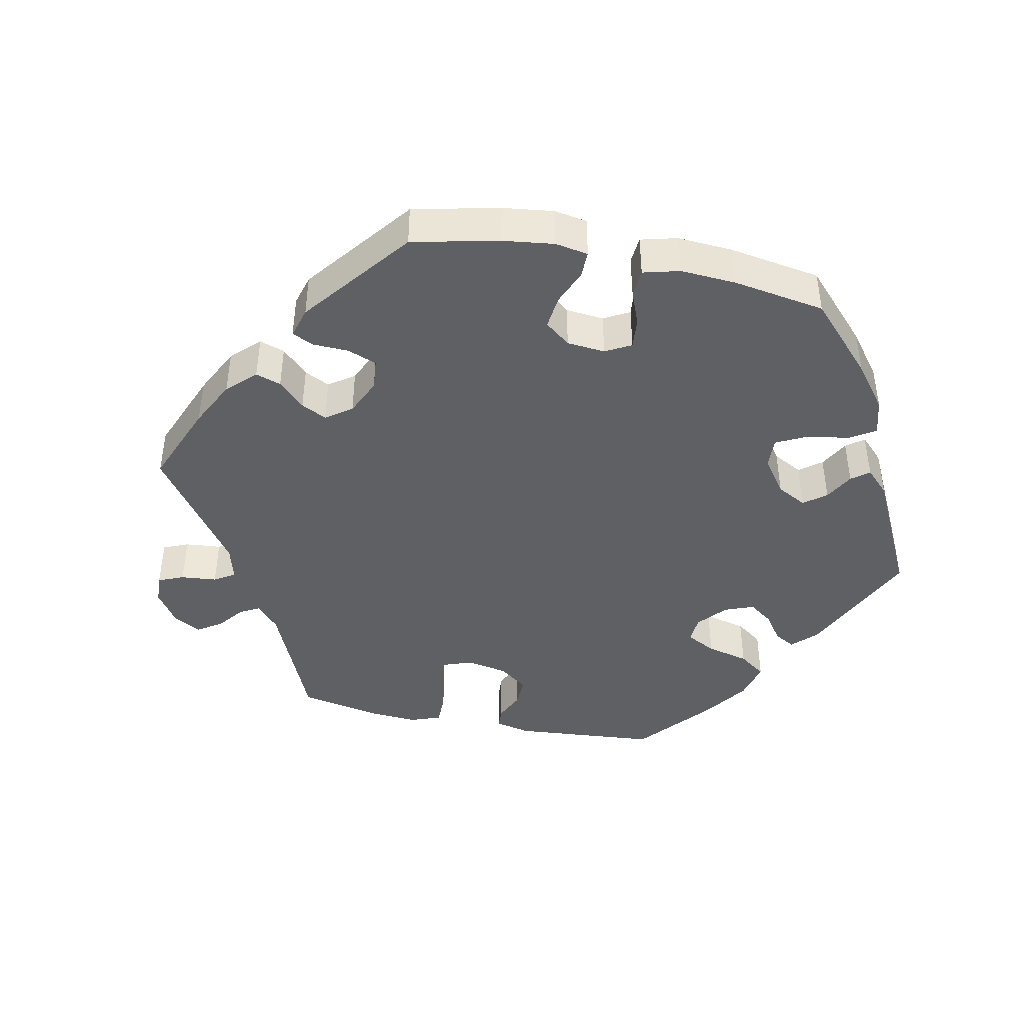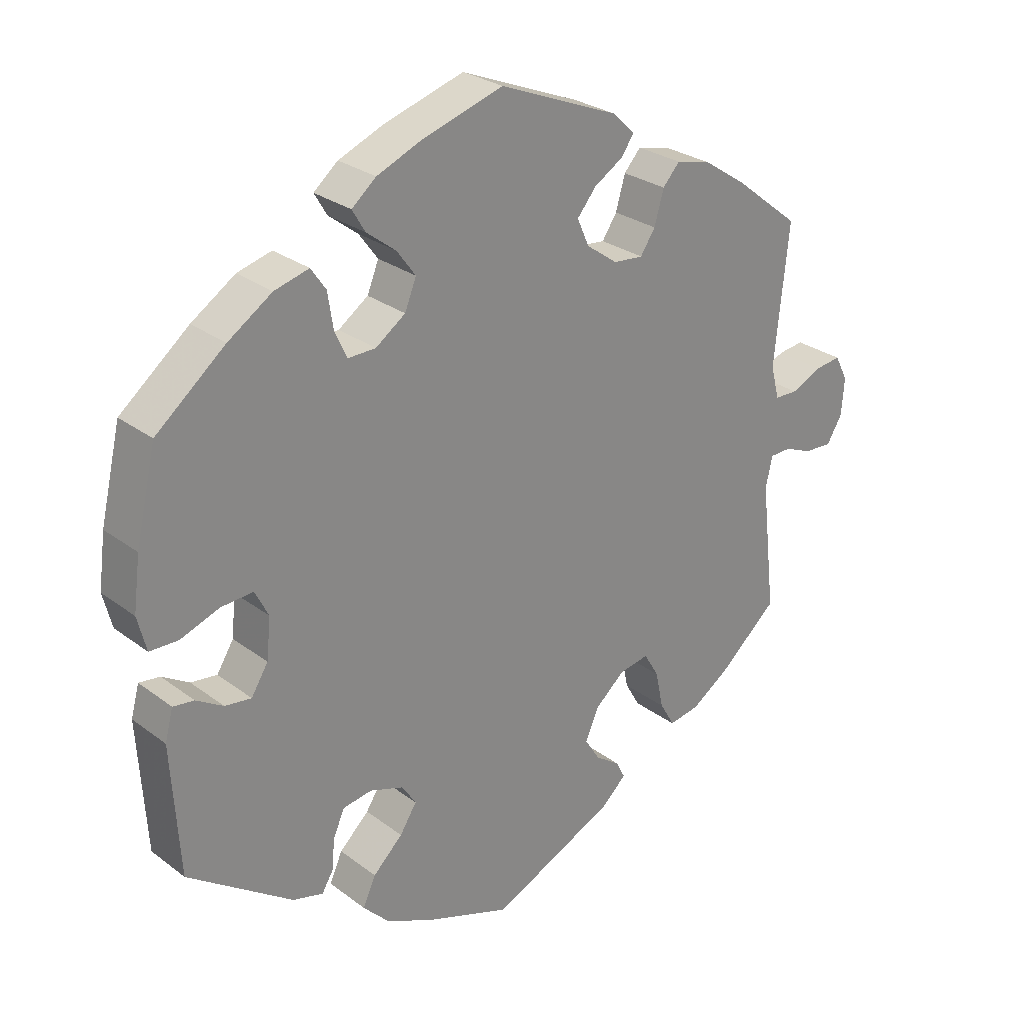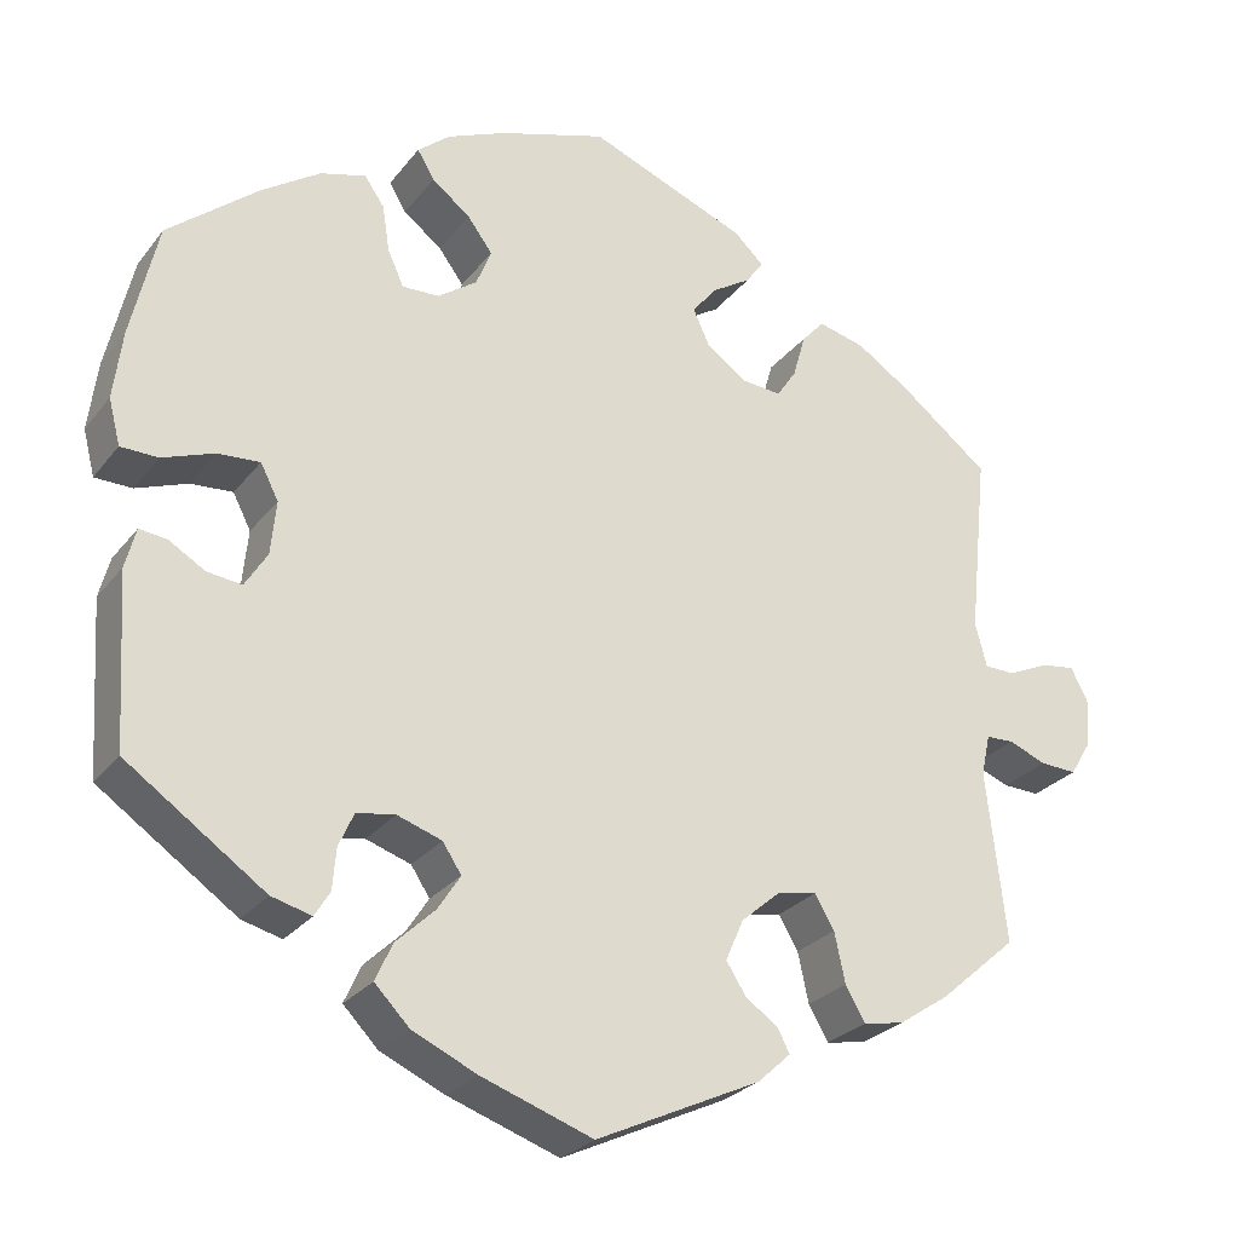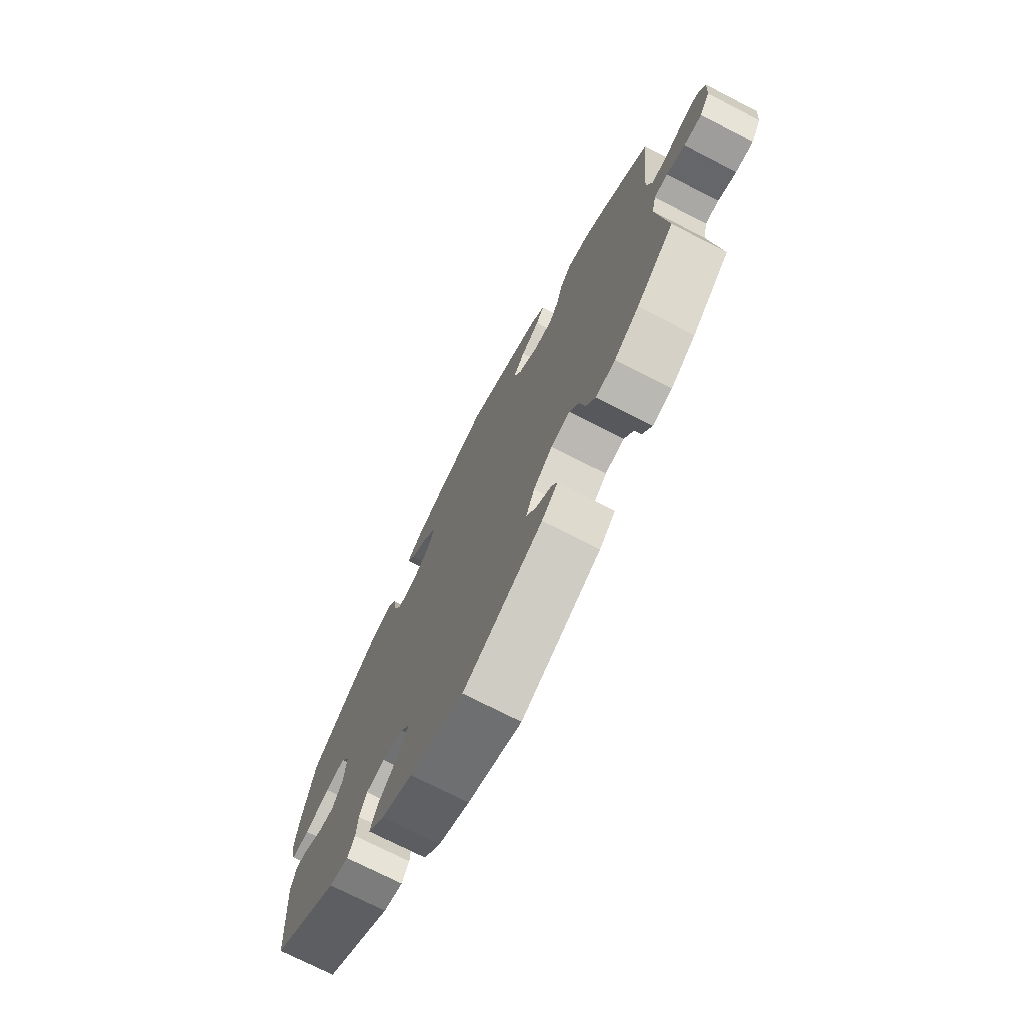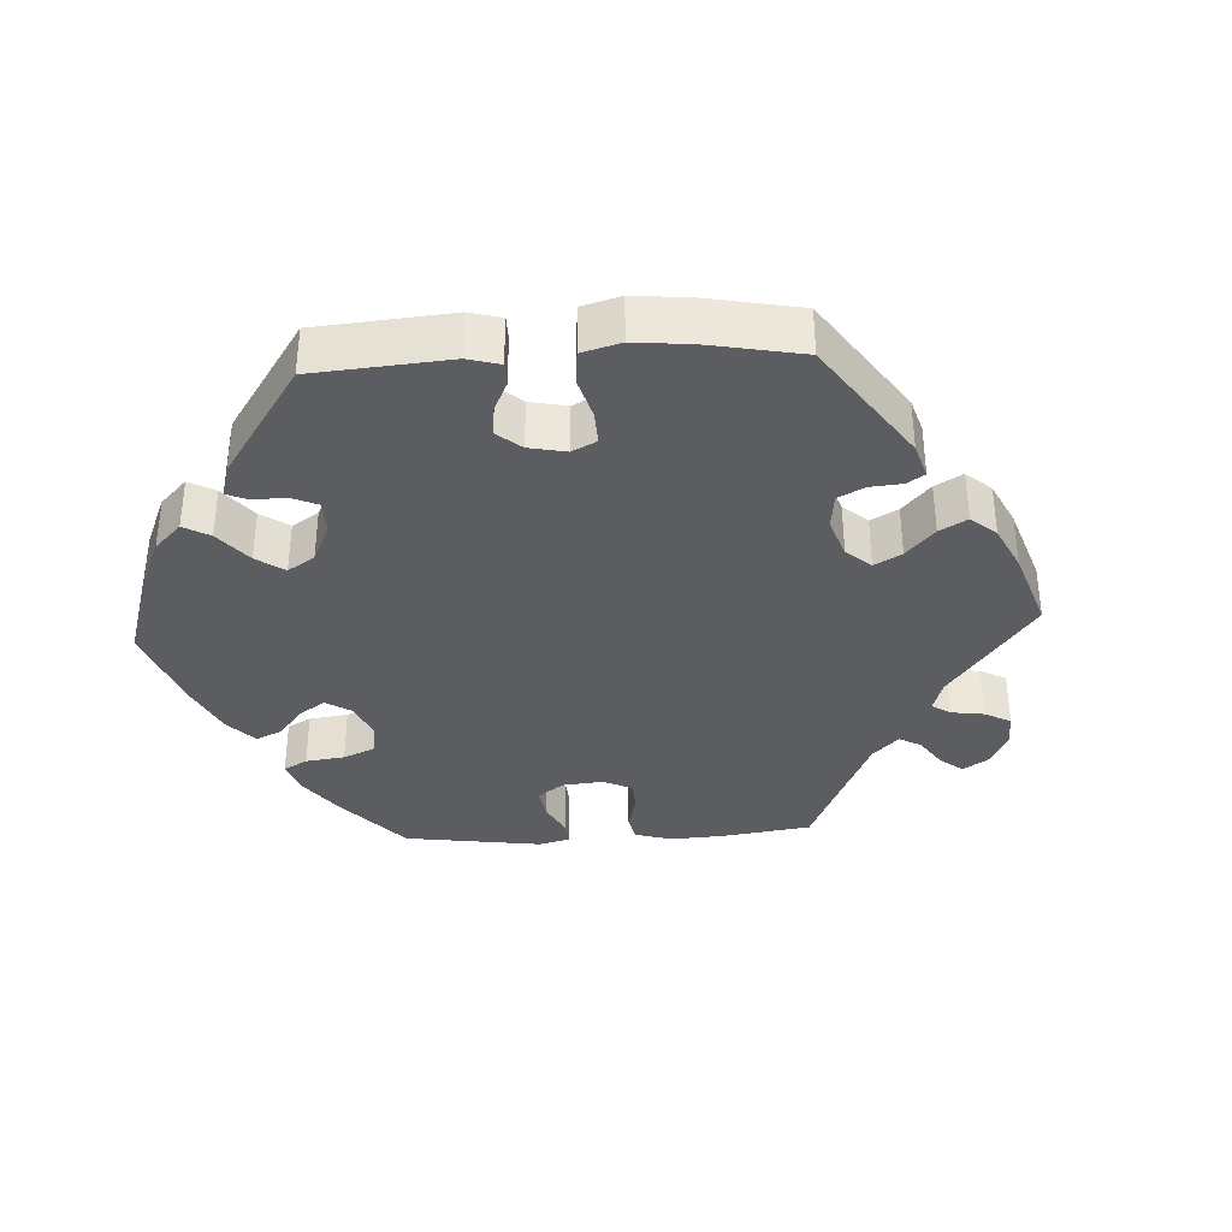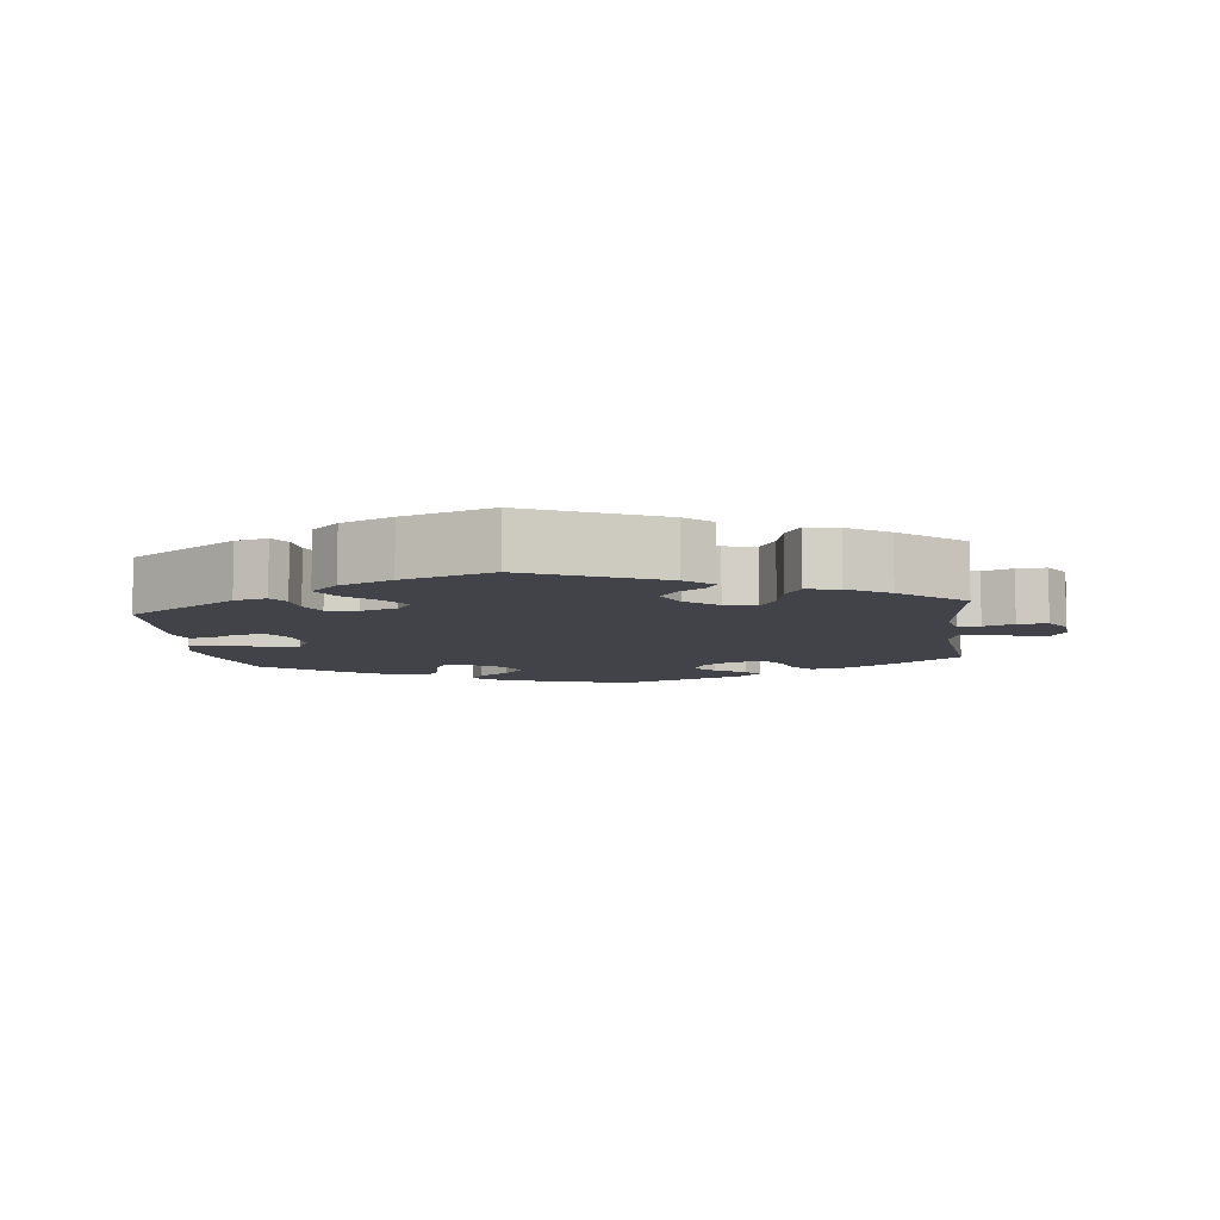
<metadata>
{"format":"obj","ext":"obj","renderer":"f3d","projection":"perspective","resolution":1024,"background":"white","views":[{"elev":-43.3,"azim":18.3,"up":"+Y"},{"elev":27.4,"azim":138.9,"up":"+Z"},{"elev":-26.5,"azim":150.8,"up":"+Z"},{"elev":-73.2,"azim":-117.2,"up":"+Z"},{"elev":-36.1,"azim":153.1,"up":"+Y"},{"elev":-7.6,"azim":-173.0,"up":"+Y"}]}
</metadata>
<code>
v -0.183 0.07 -0.492
v -0.22 0.07 -0.458
v -0.207 0.07 -0.432
v -0.17 0.07 -0.406
v -0.148 0.07 -0.371
v -0.168 0.07 -0.325
v -0.212 0.07 -0.287
v -0.256 0.07 -0.279
v -0.278 0.07 -0.316
v -0.29 0.07 -0.372
v -0.312 0.07 -0.41
v -0.357 0.07 -0.402
v -0.414 0.07 -0.364
v -0.501 0.07 -0.288
v -0.479 0.07 -0.097
v -0.489 0.07 -0.051
v -0.52 0.07 -0.05
v -0.562 0.07 -0.067
v -0.603 0.07 -0.069
v -0.626 0.07 -0.031
v -0.63 0.07 0.024
v -0.611 0.07 0.061
v -0.573 0.07 0.056
v -0.527 0.07 0.035
v -0.493 0.07 0.036
v -0.48 0.07 0.085
v -0.501 0.07 0.289
v -0.403 0.07 0.366
v -0.341 0.07 0.407
v -0.289 0.07 0.42
v -0.264 0.07 0.392
v -0.25 0.07 0.343
v -0.228 0.07 0.31
v -0.184 0.07 0.314
v -0.138 0.07 0.347
v -0.12 0.07 0.387
v -0.148 0.07 0.421
v -0.191 0.07 0.448
v -0.21 0.07 0.475
v -0.178 0.07 0.506
v 0 0.07 0.578
v 0.119 0.07 0.541
v 0.186 0.07 0.513
v 0.222 0.07 0.483
v 0.203 0.07 0.451
v 0.16 0.07 0.418
v 0.132 0.07 0.38
v 0.149 0.07 0.338
v 0.193 0.07 0.307
v 0.234 0.07 0.306
v 0.252 0.07 0.345
v 0.26 0.07 0.397
v 0.282 0.07 0.429
v 0.333 0.07 0.415
v 0.398 0.07 0.372
v 0.5 0.07 0.289
v 0.53 0.07 0.16
v 0.54 0.07 0.083
v 0.527 0.07 0.032
v 0.485 0.07 0.031
v 0.427 0.07 0.052
v 0.38 0.07 0.055
v 0.36 0.07 0.016
v 0.366 0.07 -0.044
v 0.391 0.07 -0.084
v 0.43 0.07 -0.079
v 0.47 0.07 -0.055
v 0.501 0.07 -0.051
v 0.513 0.07 -0.096
v 0.501 0.07 -0.288
v 0.346 0.07 -0.396
v 0.301 0.07 -0.408
v 0.284 0.07 -0.38
v 0.28 0.07 -0.334
v 0.263 0.07 -0.296
v 0.22 0.07 -0.289
v 0.17 0.07 -0.306
v 0.149 0.07 -0.338
v 0.174 0.07 -0.377
v 0.218 0.07 -0.419
v 0.237 0.07 -0.461
v 0.198 0.07 -0.501
v 0.126 0.07 -0.534
v 0.001 0.07 -0.578
v -0.183 0 -0.492
v -0.22 0 -0.458
v -0.207 0 -0.432
v -0.17 0 -0.406
v -0.148 0 -0.371
v -0.168 0 -0.325
v -0.212 0 -0.287
v -0.256 0 -0.279
v -0.278 0 -0.316
v -0.29 0 -0.372
v -0.312 0 -0.41
v -0.357 0 -0.402
v -0.414 0 -0.364
v -0.501 0 -0.288
v -0.479 0 -0.097
v -0.489 0 -0.051
v -0.52 0 -0.05
v -0.562 0 -0.067
v -0.603 0 -0.069
v -0.626 0 -0.031
v -0.63 0 0.024
v -0.611 0 0.061
v -0.573 0 0.056
v -0.527 0 0.035
v -0.493 0 0.036
v -0.48 0 0.085
v -0.501 0 0.289
v -0.403 0 0.366
v -0.341 0 0.407
v -0.289 0 0.42
v -0.264 0 0.392
v -0.25 0 0.343
v -0.228 0 0.31
v -0.184 0 0.314
v -0.138 0 0.347
v -0.12 0 0.387
v -0.148 0 0.421
v -0.191 0 0.448
v -0.21 0 0.475
v -0.178 0 0.506
v 0 0 0.578
v 0.119 0 0.541
v 0.186 0 0.513
v 0.222 0 0.483
v 0.203 0 0.451
v 0.16 0 0.418
v 0.132 0 0.38
v 0.149 0 0.338
v 0.193 0 0.307
v 0.234 0 0.306
v 0.252 0 0.345
v 0.26 0 0.397
v 0.282 0 0.429
v 0.333 0 0.415
v 0.398 0 0.372
v 0.5 0 0.289
v 0.53 0 0.16
v 0.54 0 0.083
v 0.527 0 0.032
v 0.485 0 0.031
v 0.427 0 0.052
v 0.38 0 0.055
v 0.36 0 0.016
v 0.366 0 -0.044
v 0.391 0 -0.084
v 0.43 0 -0.079
v 0.47 0 -0.055
v 0.501 0 -0.051
v 0.513 0 -0.096
v 0.501 0 -0.288
v 0.346 0 -0.396
v 0.301 0 -0.408
v 0.284 0 -0.38
v 0.28 0 -0.334
v 0.263 0 -0.296
v 0.22 0 -0.289
v 0.17 0 -0.306
v 0.149 0 -0.338
v 0.174 0 -0.377
v 0.218 0 -0.419
v 0.237 0 -0.461
v 0.198 0 -0.501
v 0.126 0 -0.534
v 0.001 0 -0.578
f 79 80 81 82
f 78 79 82 83
f 71 72 73 74
f 71 74 75
f 70 71 75
f 69 70 75 76
f 66 67 68 69
f 65 66 69 76
f 58 59 60 61
f 58 61 62
f 57 58 62
f 56 57 62
f 55 56 62 63
f 51 52 53 54
f 50 51 54 55
f 43 44 45 46
f 43 46 47
f 42 43 47
f 41 42 47
f 40 41 47 48
f 37 38 39 40
f 36 37 40 48
f 29 30 31 32
f 29 32 33
f 26 27 28 29
f 25 26 29 33
f 21 22 23 24
f 21 24 25
f 20 21 25
f 17 18 19 20
f 16 17 20 25
f 15 16 25 33
f 9 10 11 12
f 8 9 12 13
f 1 2 3 4
f 1 4 5
f 78 83 84 1
f 64 65 76 77
f 63 64 77
f 50 55 63 77
f 49 50 77 78
f 35 36 48 49
f 34 35 49 78
f 8 13 14 15
f 7 8 15 33
f 6 7 33 34
f 78 1 5
f 5 6 34 78
f 166 165 164 163
f 167 166 163 162
f 158 157 156 155
f 159 158 155
f 159 155 154
f 160 159 154 153
f 153 152 151 150
f 160 153 150 149
f 145 144 143 142
f 146 145 142
f 146 142 141
f 146 141 140
f 147 146 140 139
f 138 137 136 135
f 139 138 135 134
f 130 129 128 127
f 131 130 127
f 131 127 126
f 131 126 125
f 132 131 125 124
f 124 123 122 121
f 132 124 121 120
f 116 115 114 113
f 117 116 113
f 113 112 111 110
f 117 113 110 109
f 108 107 106 105
f 109 108 105
f 109 105 104
f 104 103 102 101
f 109 104 101 100
f 117 109 100 99
f 96 95 94 93
f 97 96 93 92
f 88 87 86 85
f 89 88 85
f 85 168 167 162
f 161 160 149 148
f 161 148 147
f 161 147 139 134
f 162 161 134 133
f 133 132 120 119
f 162 133 119 118
f 99 98 97 92
f 117 99 92 91
f 118 117 91 90
f 89 85 162
f 162 118 90 89
f 1 85 86 2
f 2 86 87 3
f 3 87 88 4
f 4 88 89 5
f 5 89 90 6
f 6 90 91 7
f 7 91 92 8
f 8 92 93 9
f 9 93 94 10
f 10 94 95 11
f 11 95 96 12
f 12 96 97 13
f 13 97 98 14
f 14 98 99 15
f 15 99 100 16
f 16 100 101 17
f 17 101 102 18
f 18 102 103 19
f 19 103 104 20
f 20 104 105 21
f 21 105 106 22
f 22 106 107 23
f 23 107 108 24
f 24 108 109 25
f 25 109 110 26
f 26 110 111 27
f 27 111 112 28
f 28 112 113 29
f 29 113 114 30
f 30 114 115 31
f 31 115 116 32
f 32 116 117 33
f 33 117 118 34
f 34 118 119 35
f 35 119 120 36
f 36 120 121 37
f 37 121 122 38
f 38 122 123 39
f 39 123 124 40
f 40 124 125 41
f 41 125 126 42
f 42 126 127 43
f 43 127 128 44
f 44 128 129 45
f 45 129 130 46
f 46 130 131 47
f 47 131 132 48
f 48 132 133 49
f 49 133 134 50
f 50 134 135 51
f 51 135 136 52
f 52 136 137 53
f 53 137 138 54
f 54 138 139 55
f 55 139 140 56
f 56 140 141 57
f 57 141 142 58
f 58 142 143 59
f 59 143 144 60
f 60 144 145 61
f 61 145 146 62
f 62 146 147 63
f 63 147 148 64
f 64 148 149 65
f 65 149 150 66
f 66 150 151 67
f 67 151 152 68
f 68 152 153 69
f 69 153 154 70
f 70 154 155 71
f 71 155 156 72
f 72 156 157 73
f 73 157 158 74
f 74 158 159 75
f 75 159 160 76
f 76 160 161 77
f 77 161 162 78
f 78 162 163 79
f 79 163 164 80
f 80 164 165 81
f 81 165 166 82
f 82 166 167 83
f 83 167 168 84
f 84 168 85 1

</code>
